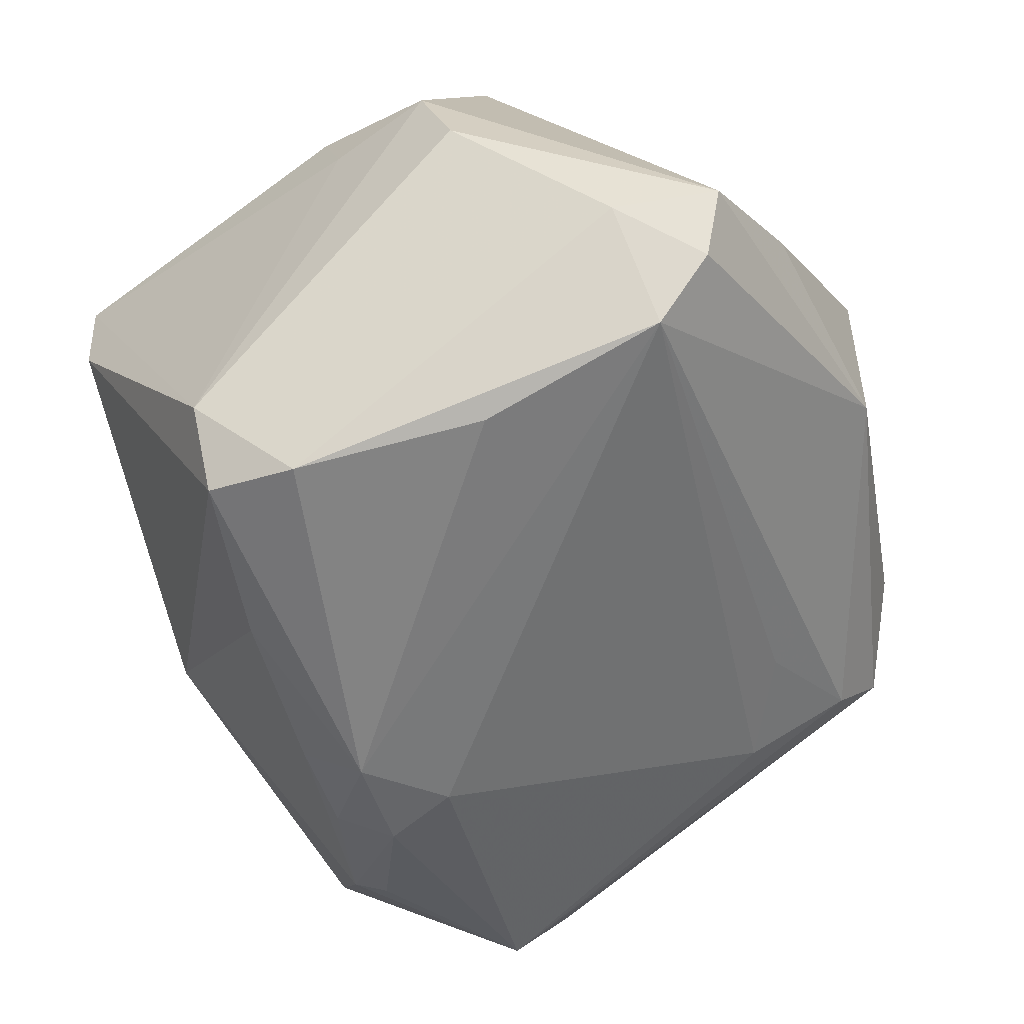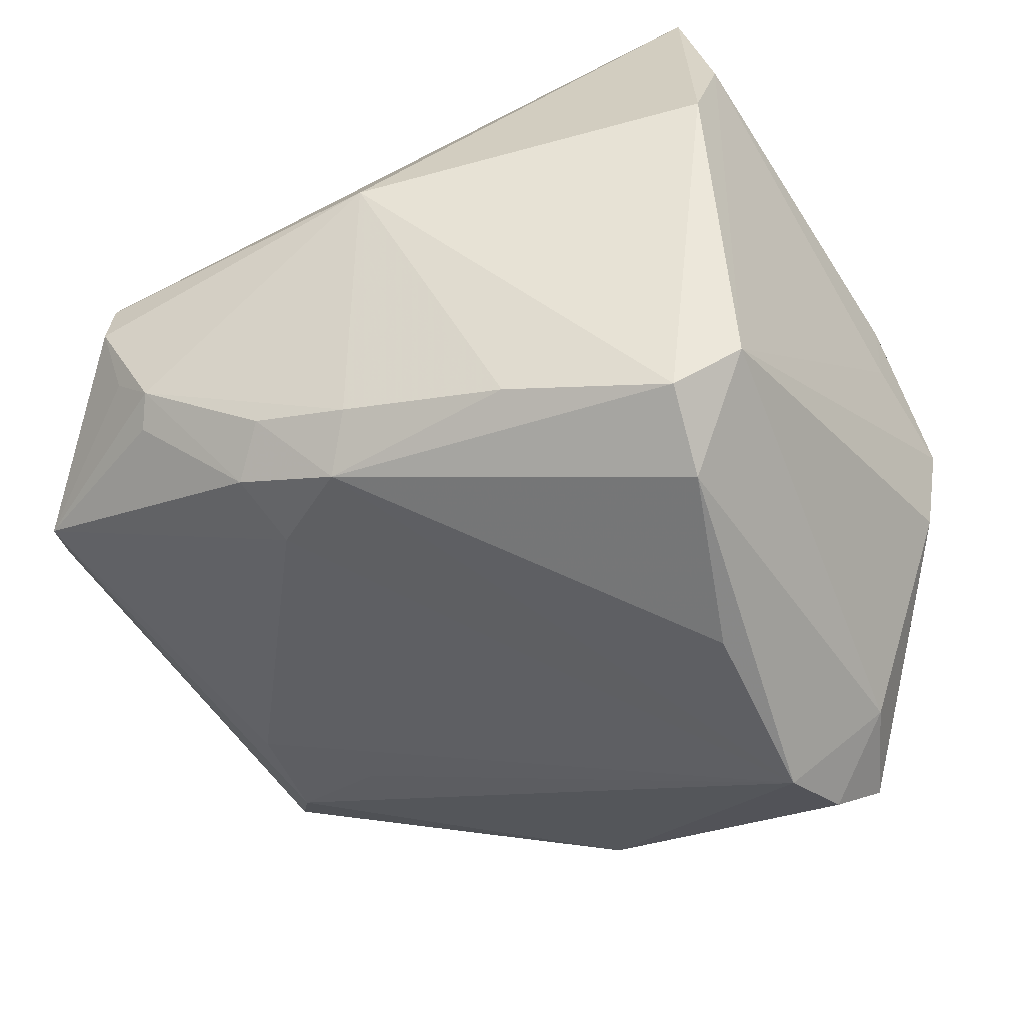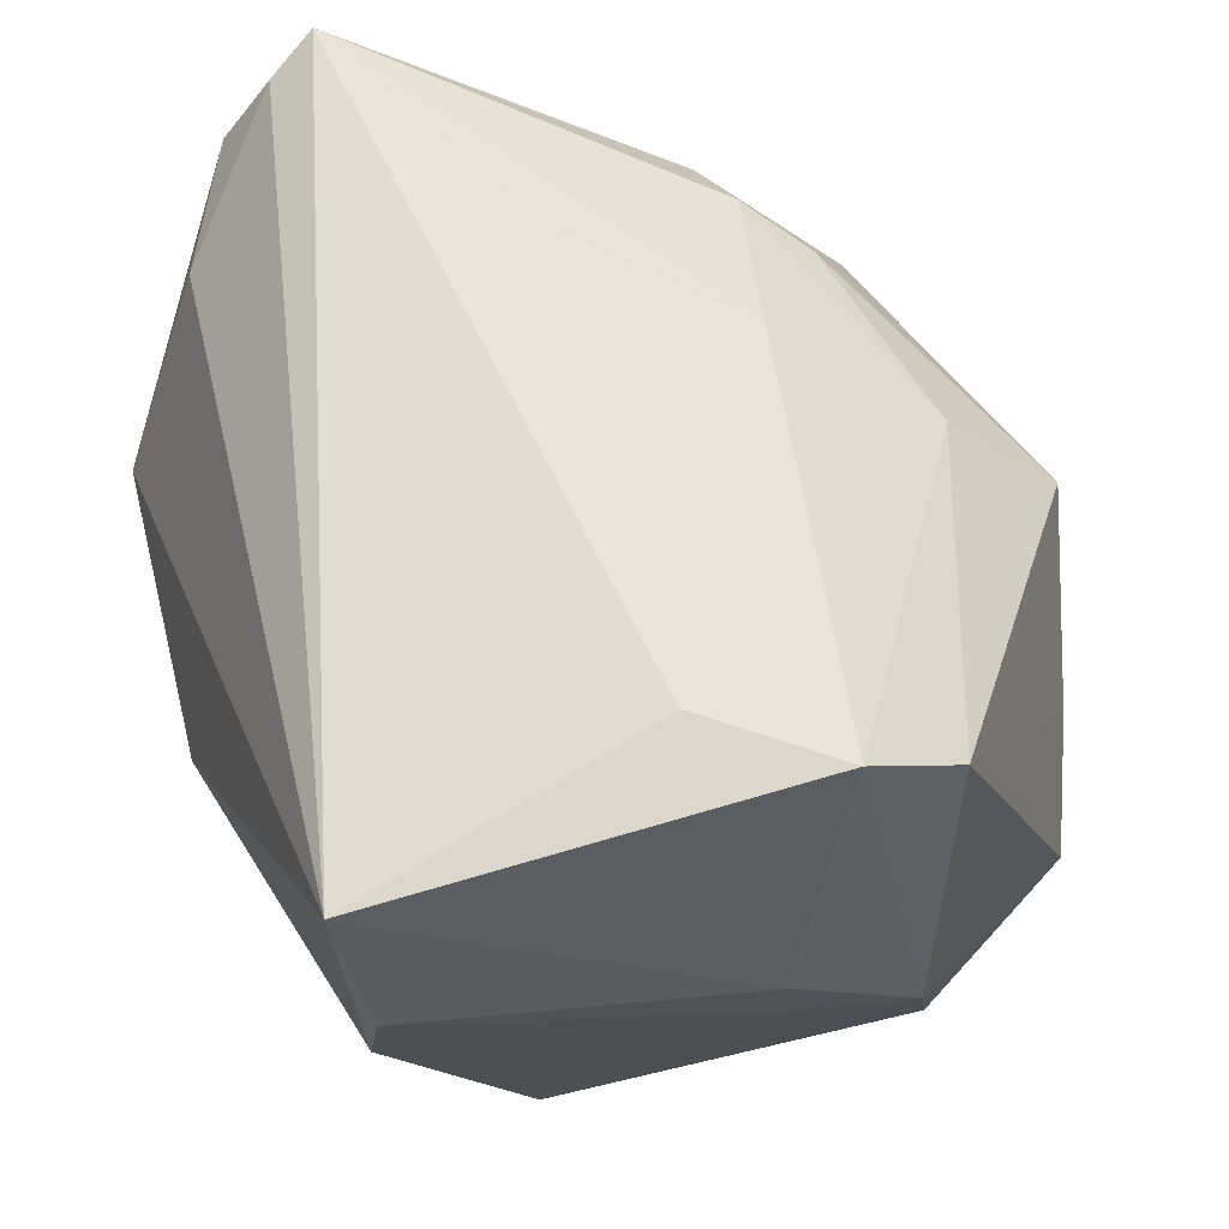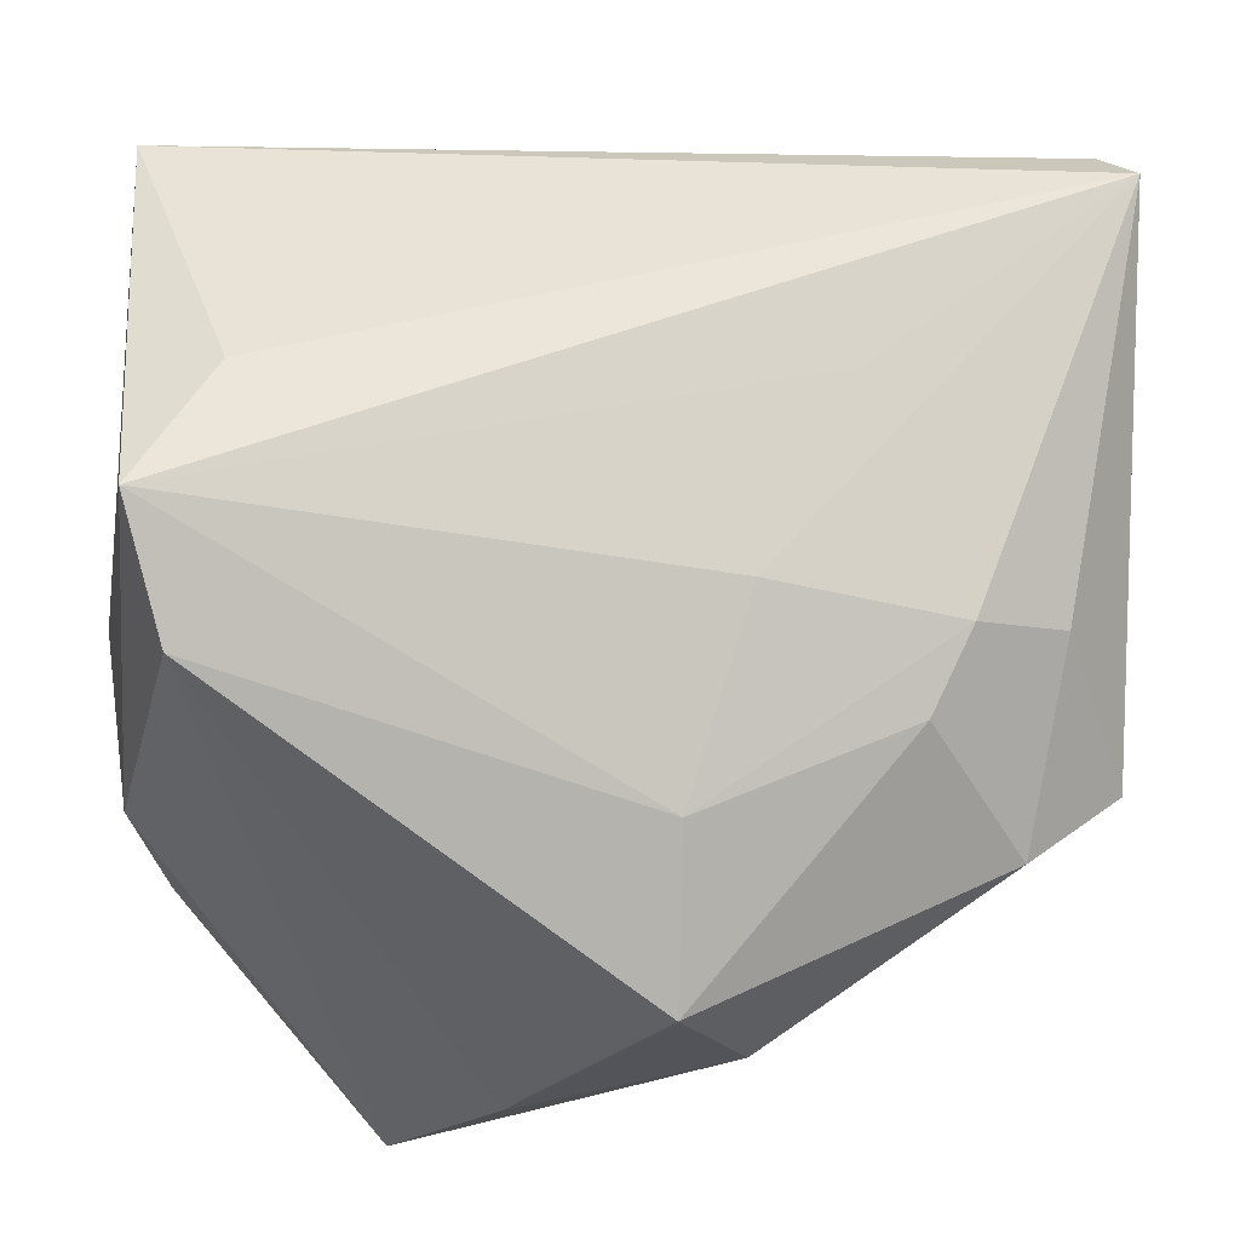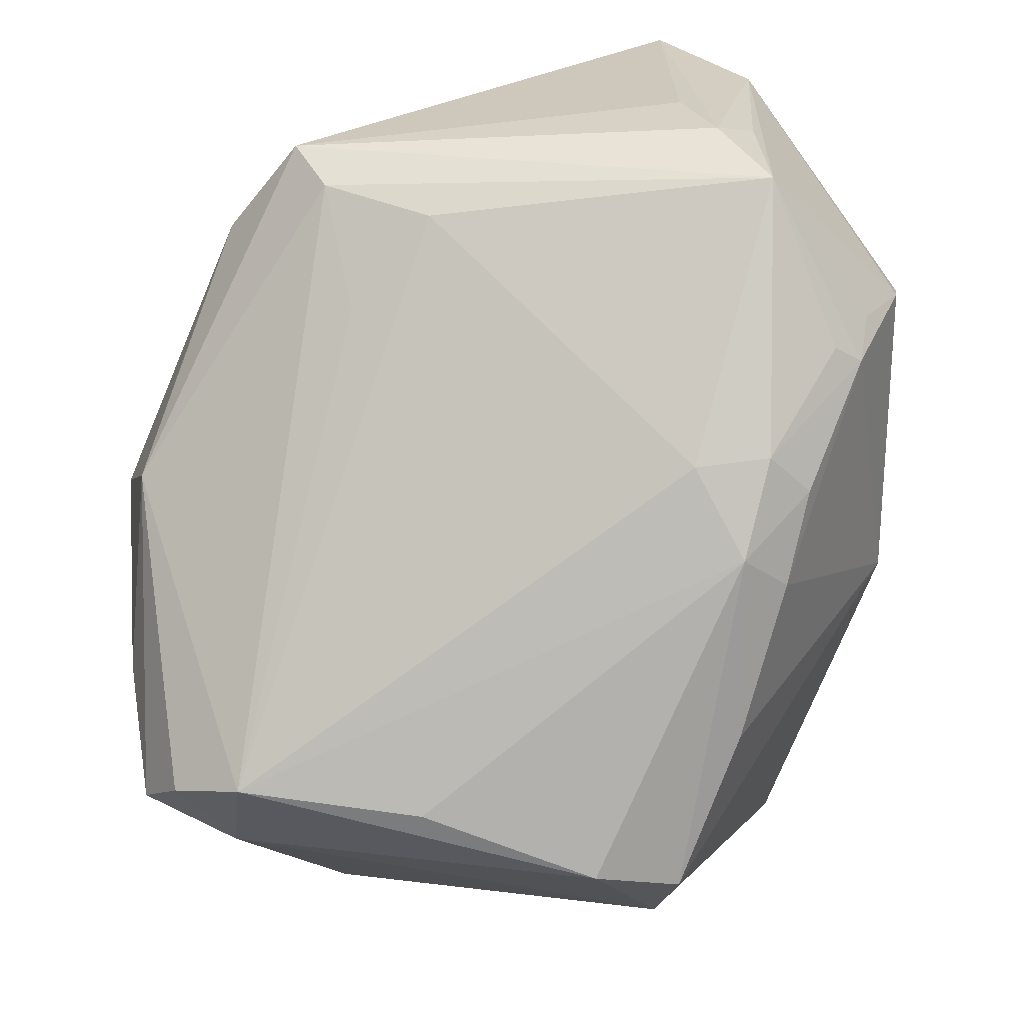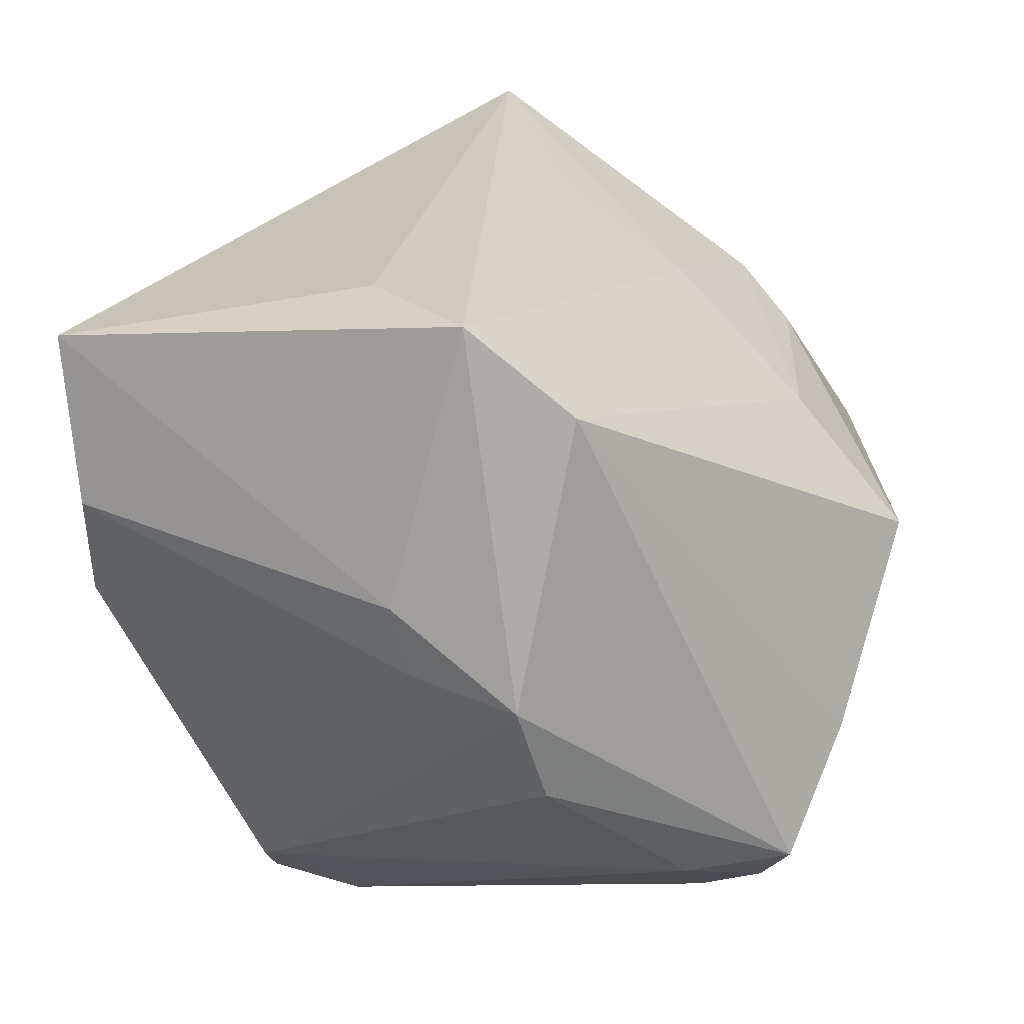
<metadata>
{"format":"obj","ext":"obj","renderer":"f3d","projection":"perspective","resolution":1024,"background":"white","views":[{"elev":-71.5,"azim":-53.2,"up":"+Z"},{"elev":-65.7,"azim":-146.8,"up":"+Z"},{"elev":57.9,"azim":-99.4,"up":"+Z"},{"elev":-35.5,"azim":-0.0,"up":"+Y"},{"elev":-66.1,"azim":93.7,"up":"+Z"},{"elev":23.5,"azim":-65.5,"up":"+Z"}]}
</metadata>
<code>
v -0.04258 -0.02336 -0.01124
v 0.04289 -0.01834 -0.003007
v -0.03066 0.01676 -0.03637
v -0.0461 -0.009408 0.001494
v 0.02106 0.00202 0.03527
v 0.02607 0.04574 -0.004001
v 0.04739 0.02241 0.006318
v -0.03841 -0.02457 0.0297
v 0.04409 0.03209 0.02797
v 0.02688 -0.02479 0.01984
v 0.0016 0.03034 -0.02783
v -0.01471 0.02442 -0.0321
v -0.008086 0.04361 -0.003168
v -0.03409 0.0001237 0.03888
v 0.04394 0.02675 0.03575
v 0.04615 -0.02178 0.002503
v 0.04002 -0.01481 0.01908
v 0.02491 0.04636 0.0008202
v -0.01962 -0.01121 -0.03712
v 0.01118 0.03338 -0.02443
v 0.03081 0.03713 0.02394
v 0.03076 -0.01597 -0.011
v 0.04299 0.03133 -0.01133
v -0.02213 -0.04381 -0.02456
v 0.02605 0.0415 -0.01054
v -0.02772 -0.03385 -0.02605
v 0.03642 -0.03044 0.004959
v 0.02479 0.03728 -0.01674
v 0.03094 -0.01757 0.02447
v -0.04597 -0.02149 -0.0005129
v -0.01086 -0.04548 -0.01371
v 0.01167 -0.04211 -0.009749
v 0.02318 -0.03679 -0.002155
v 0.01619 0.02902 -0.02636
v 0.01177 -0.01636 0.02934
v -0.02772 0.007513 -0.03888
v -0.04472 0.02978 0.003405
v 0.005035 -0.04636 0.005129
v 0.006166 0.02558 -0.03082
v 0.04666 0.02597 -0.002992
v 0.0225 0.04028 -0.01516
v 0.01582 0.02081 -0.02683
v -0.01852 -0.03932 -0.03017
v 0.04453 0.0304 0.002521
v -0.04739 0.02879 0.01456
v -0.04739 -0.007893 0.009342
v 0.04708 0.0219 0.03888
v -0.0377 0.01397 -0.03034
v -0.01662 -0.03156 -0.0346
v 0.04007 -0.006646 -0.00798
v 0.005396 -0.03368 0.01814
v -0.04197 -0.01383 0.03888
v -0.04539 0.03171 0.03243
f 37 53 13
f 15 53 47
f 15 21 53
f 30 48 1
f 1 24 30
f 40 16 23
f 17 16 47
f 53 37 45
f 45 37 48
f 13 53 18
f 53 21 18
f 5 35 47
f 35 5 52
f 52 5 47
f 49 50 22
f 23 16 2
f 2 50 23
f 2 22 50
f 49 22 2
f 2 32 49
f 16 32 2
f 23 50 42
f 49 39 42
f 42 50 49
f 49 32 43
f 43 32 24
f 31 32 38
f 24 32 31
f 27 32 16
f 16 17 27
f 47 16 7
f 7 40 47
f 16 40 7
f 35 52 51
f 4 48 30
f 4 45 48
f 23 25 6
f 13 18 6
f 21 15 9
f 9 18 21
f 9 6 18
f 23 6 9
f 9 15 47
f 47 40 9
f 19 39 49
f 49 36 19
f 19 36 39
f 34 28 23
f 23 42 34
f 34 42 39
f 20 34 39
f 39 36 3
f 3 36 48
f 3 37 13
f 48 37 3
f 8 31 38
f 38 51 8
f 8 51 52
f 24 31 8
f 30 24 8
f 8 52 30
f 47 53 14
f 14 52 47
f 53 52 14
f 53 45 46
f 46 52 53
f 30 52 46
f 46 4 30
f 45 4 46
f 26 1 48
f 48 36 26
f 24 1 26
f 26 43 24
f 26 36 49
f 49 43 26
f 38 32 33
f 33 27 38
f 32 27 33
f 44 40 23
f 23 9 44
f 44 9 40
f 41 25 23
f 23 28 41
f 41 6 25
f 28 34 41
f 34 20 41
f 13 6 41
f 13 41 11
f 11 41 20
f 11 20 39
f 38 27 10
f 10 51 38
f 39 3 12
f 12 11 39
f 12 3 13
f 13 11 12
f 29 27 17
f 29 10 27
f 29 17 47
f 47 35 29
f 35 51 29
f 51 10 29

</code>
